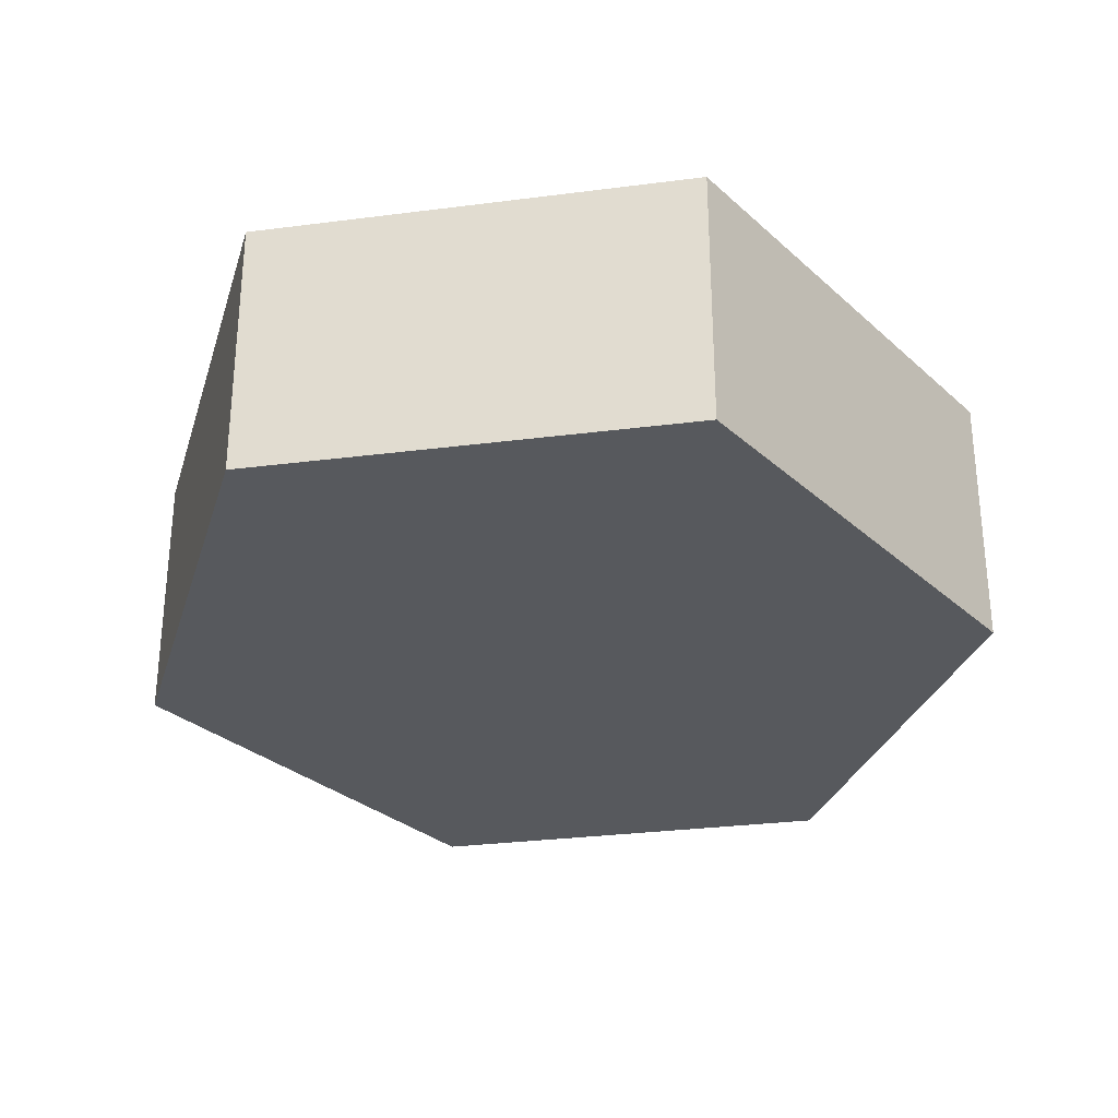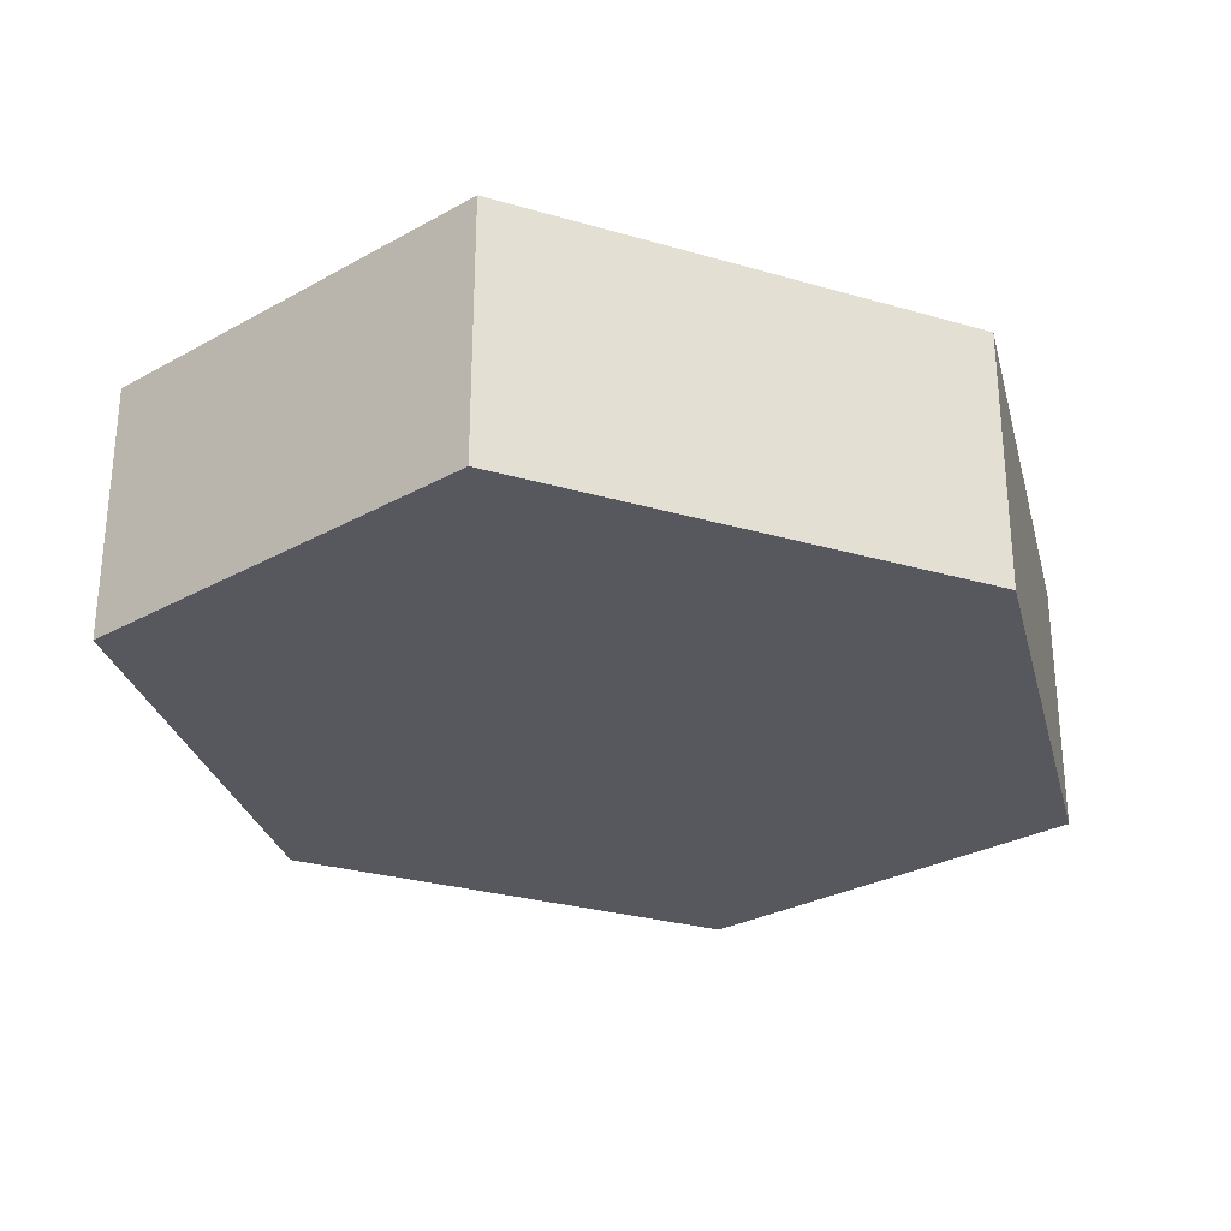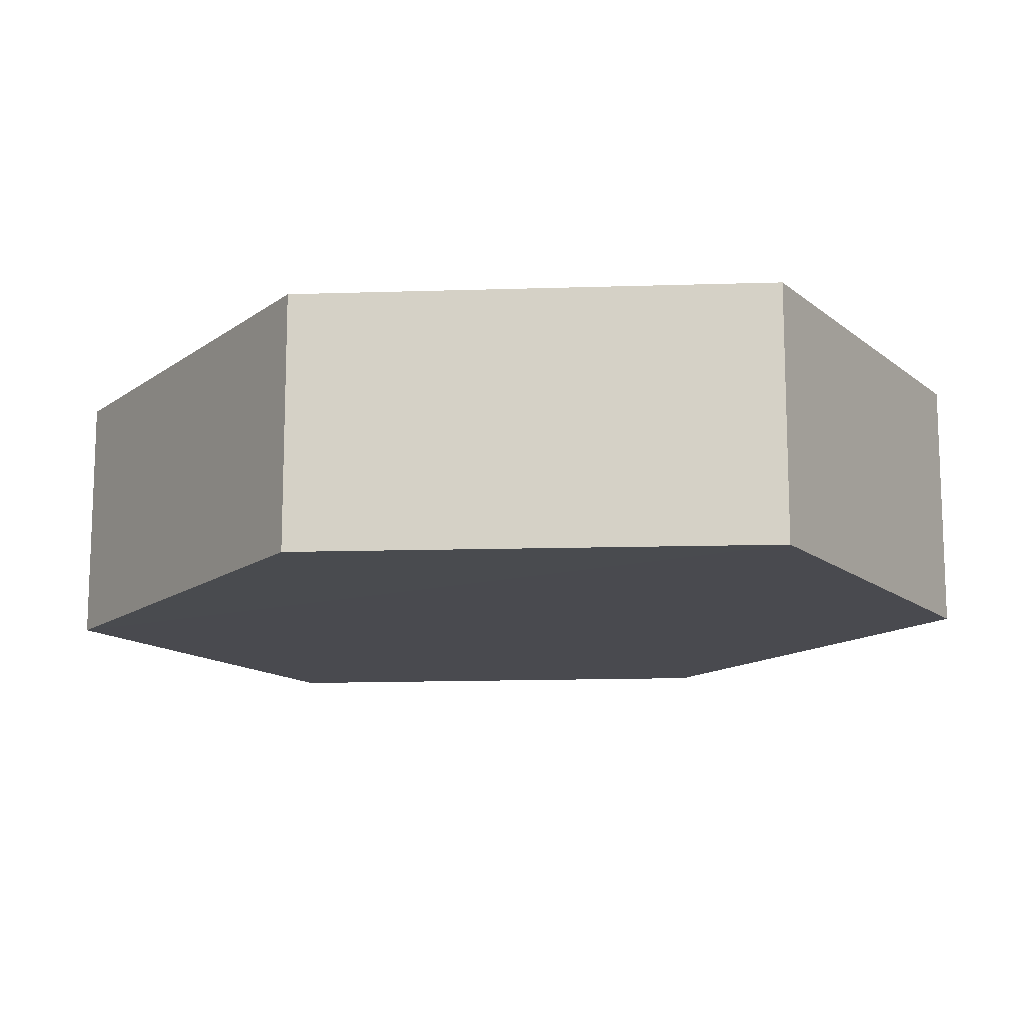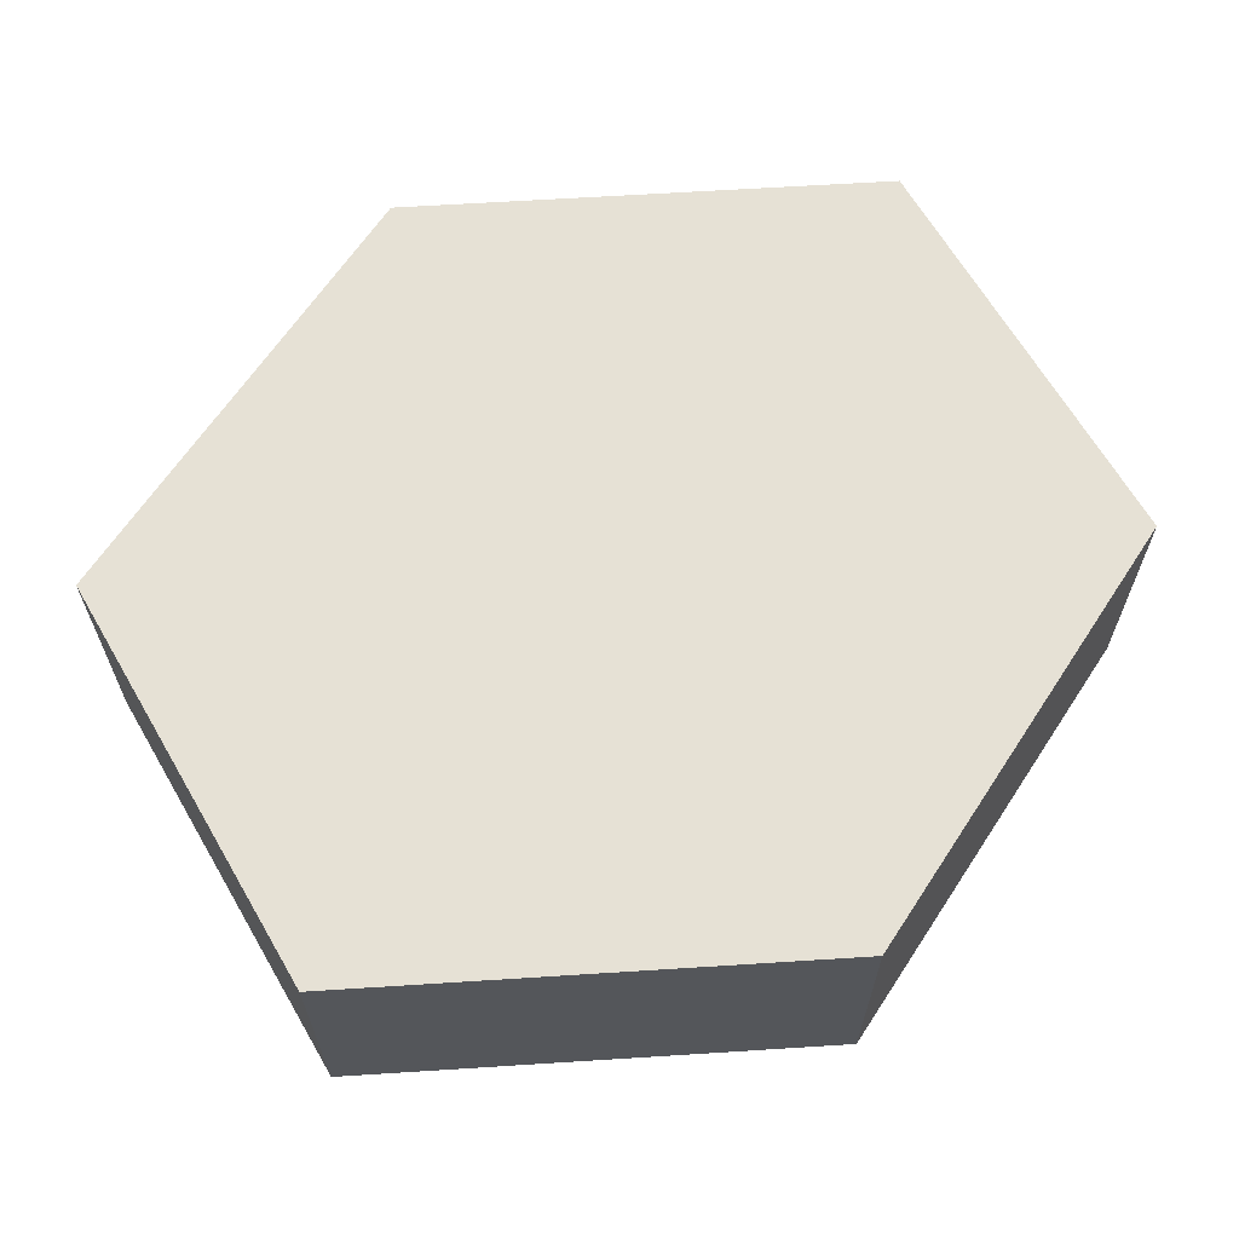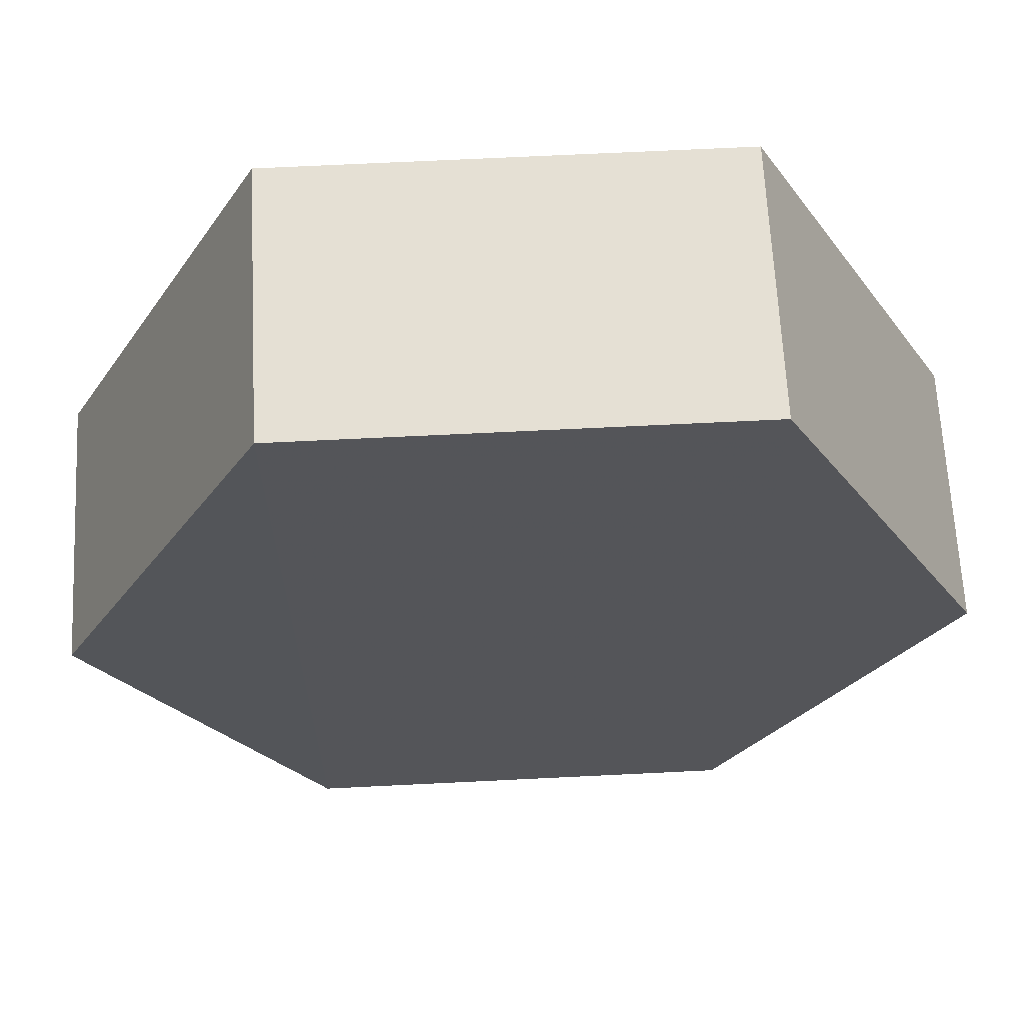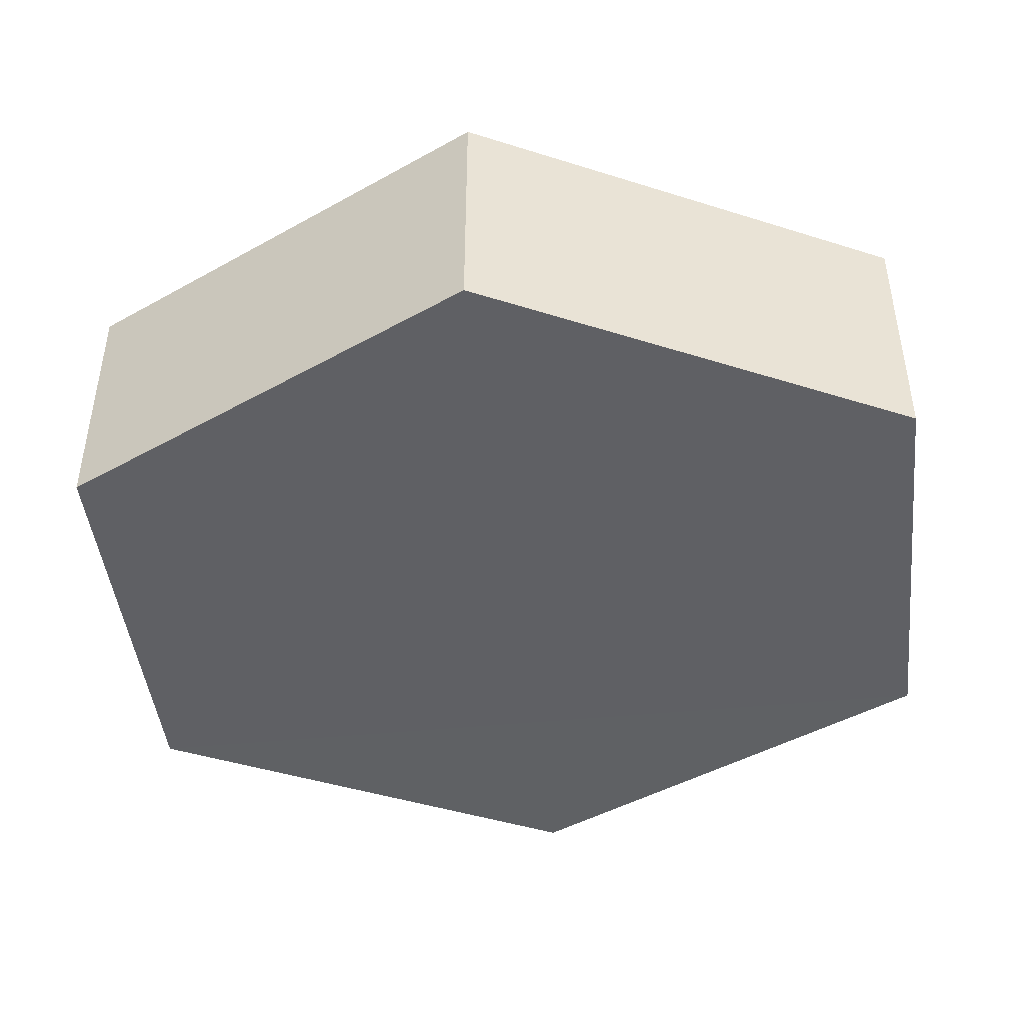
<metadata>
{"format":"obj","ext":"obj","renderer":"f3d","projection":"perspective","resolution":1024,"background":"white","views":[{"elev":-29.6,"azim":-169.3,"up":"+Z"},{"elev":-28.9,"azim":40.3,"up":"+Z"},{"elev":-13.7,"azim":-59.3,"up":"+Z"},{"elev":64.4,"azim":59.8,"up":"+Z"},{"elev":65.1,"azim":177.1,"up":"+Y"},{"elev":-45.1,"azim":96.4,"up":"+Z"}]}
</metadata>
<code>
o 7379
v 2229 1908 14.66
v 2229 1908 14.65
v 2229 1908 14.65
v 2229 1908 14.65
v 2229 1908 14.65
v 2229 1908 14.65
v 2229 1908 14.66
v 2229 1908 14.66
v 2229 1908 14.66
v 2229 1908 14.66
v 2229 1908 14.66
v 2229 1908 14.65
v 2229 1908 14.65
v 2229 1908 14.66
v 2229 1908 14.65
v 2229 1908 14.66
v 2229 1908 14.65
v 2229 1908 14.65
v 2229 1908 14.65
v 2229 1908 14.65
v 2229 1908 14.66
v 2229 1908 14.65
v 2229 1908 14.65
v 2229 1908 14.66
v 2229 1908 14.65
v 2229 1908 14.66
v 2229 1908 14.66
v 2229 1908 14.66
v 2229 1908 14.65
v 2229 1908 14.66
v 2229 1908 14.66
v 2229 1908 14.66
f 1 2 3
f 4 3 2
f 5 2 6
f 7 4 8
f 8 9 10
f 11 12 7
f 13 9 14
f 15 13 5
f 15 16 17
f 17 1 18
f 18 19 20
f 21 19 22
f 23 21 5
f 11 21 24
f 25 26 23
f 27 13 24
f 28 29 27
f 24 30 31
f 4 30 32
f 1 32 30

</code>
